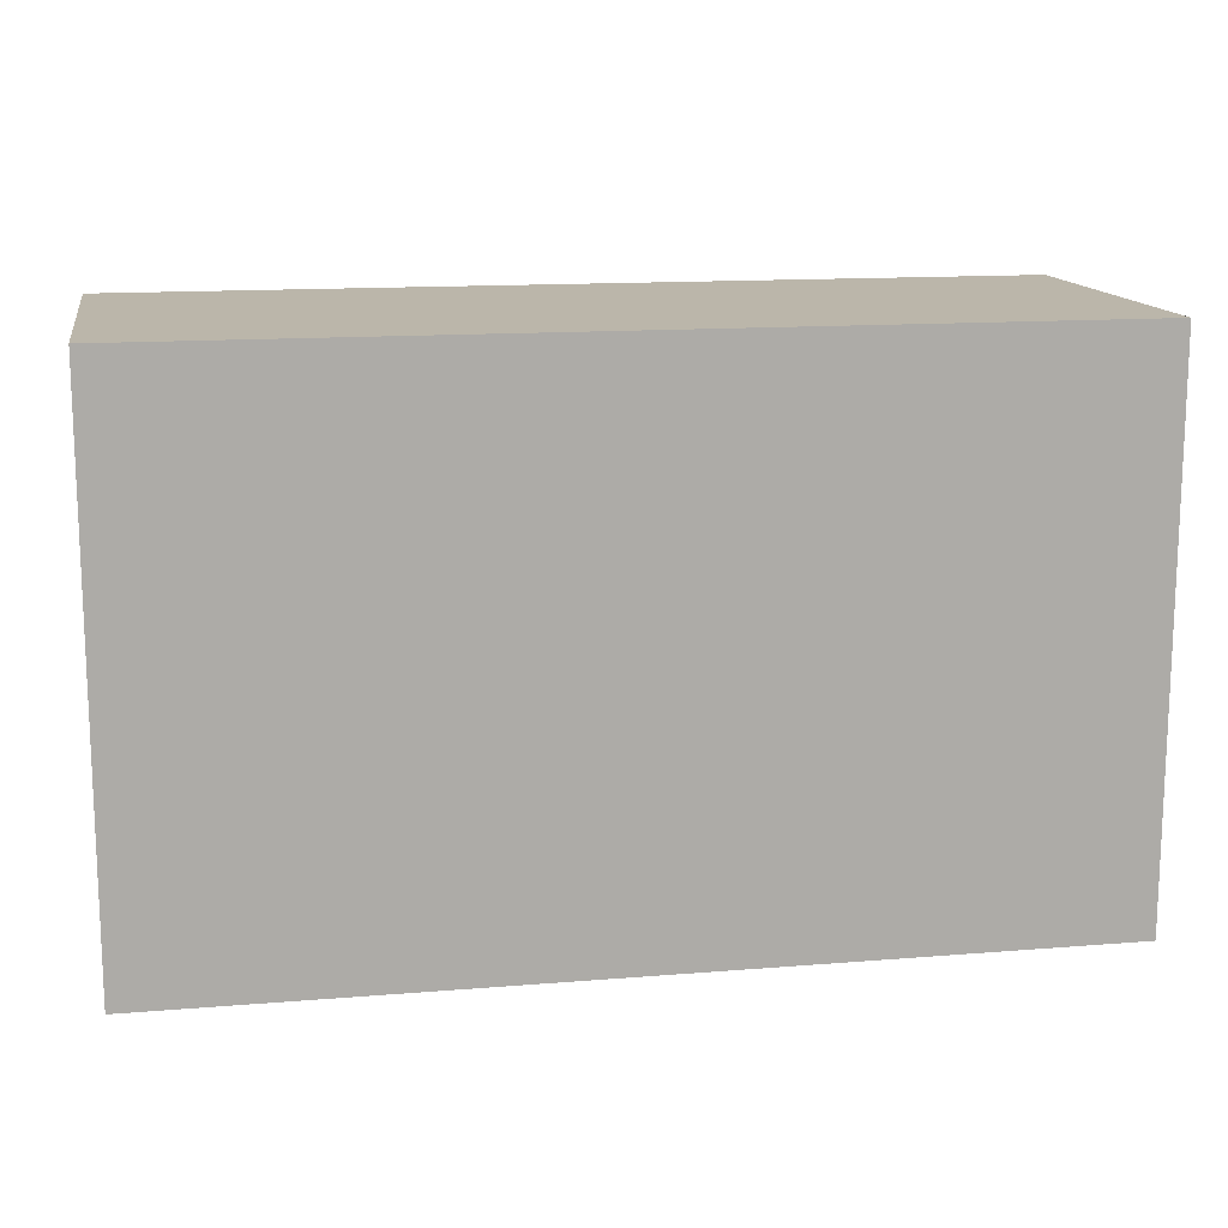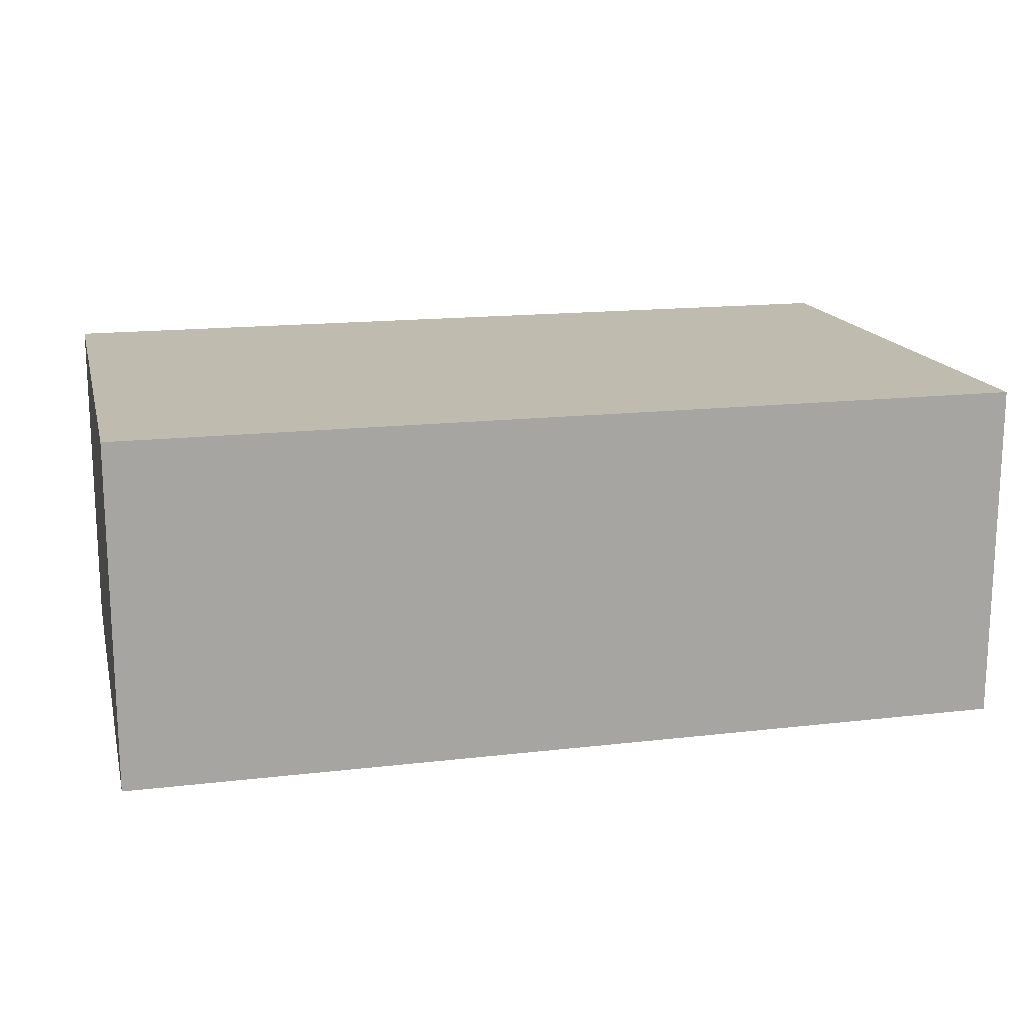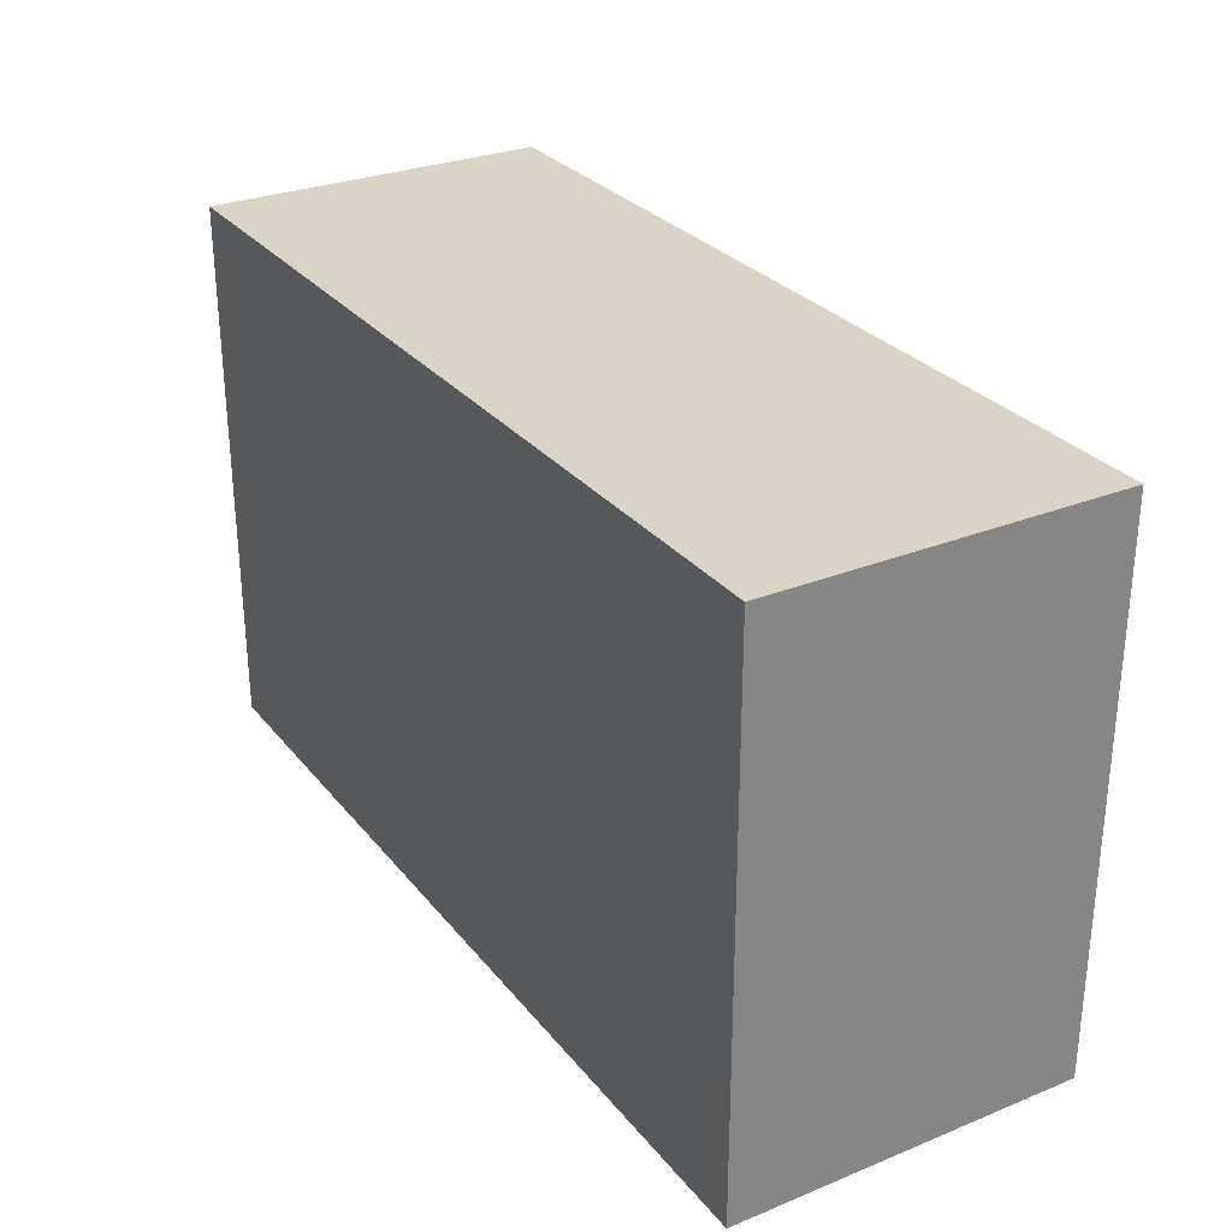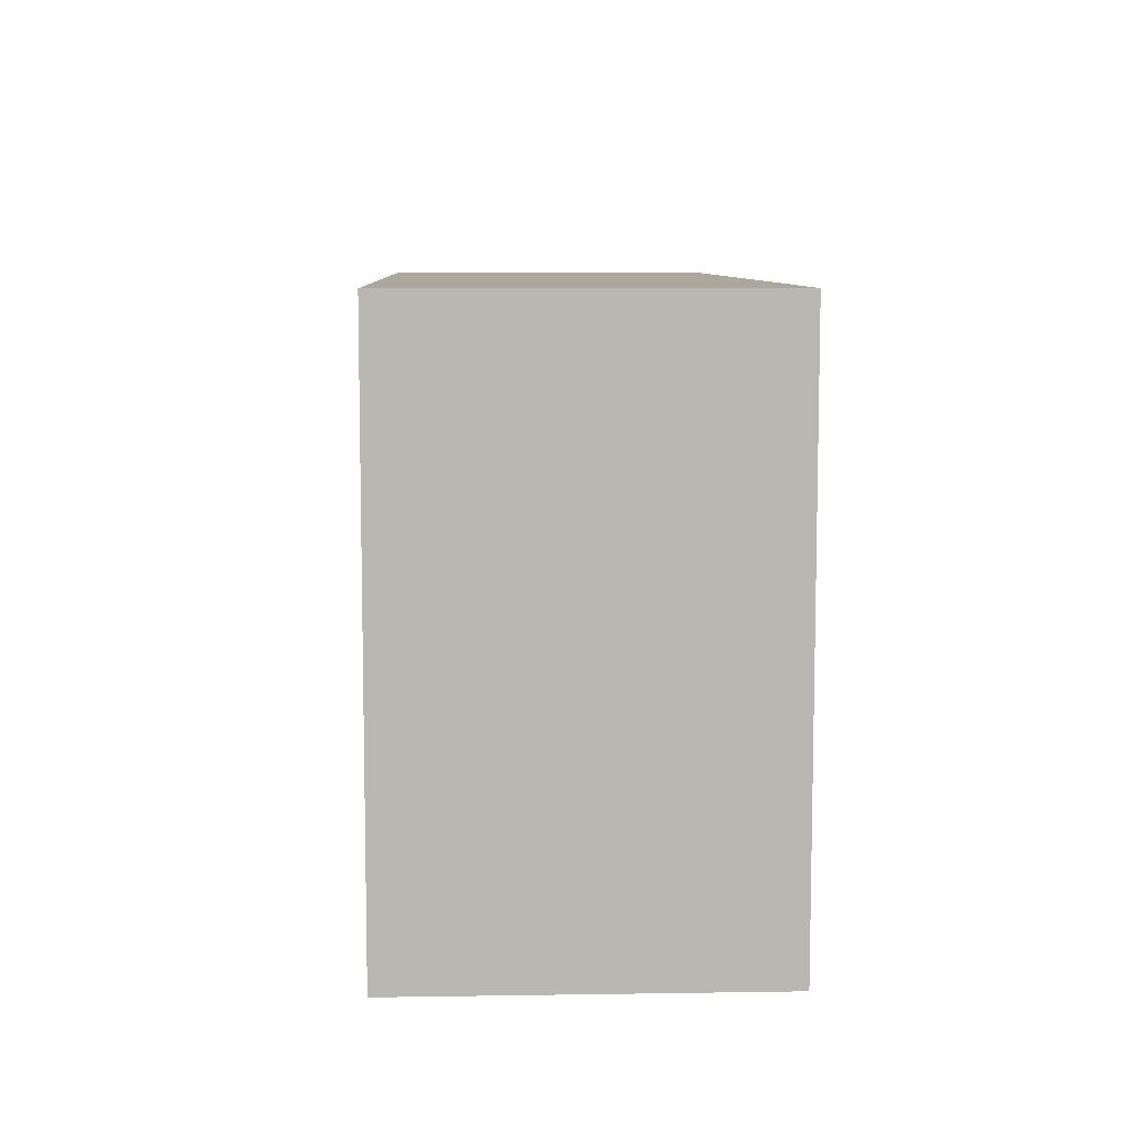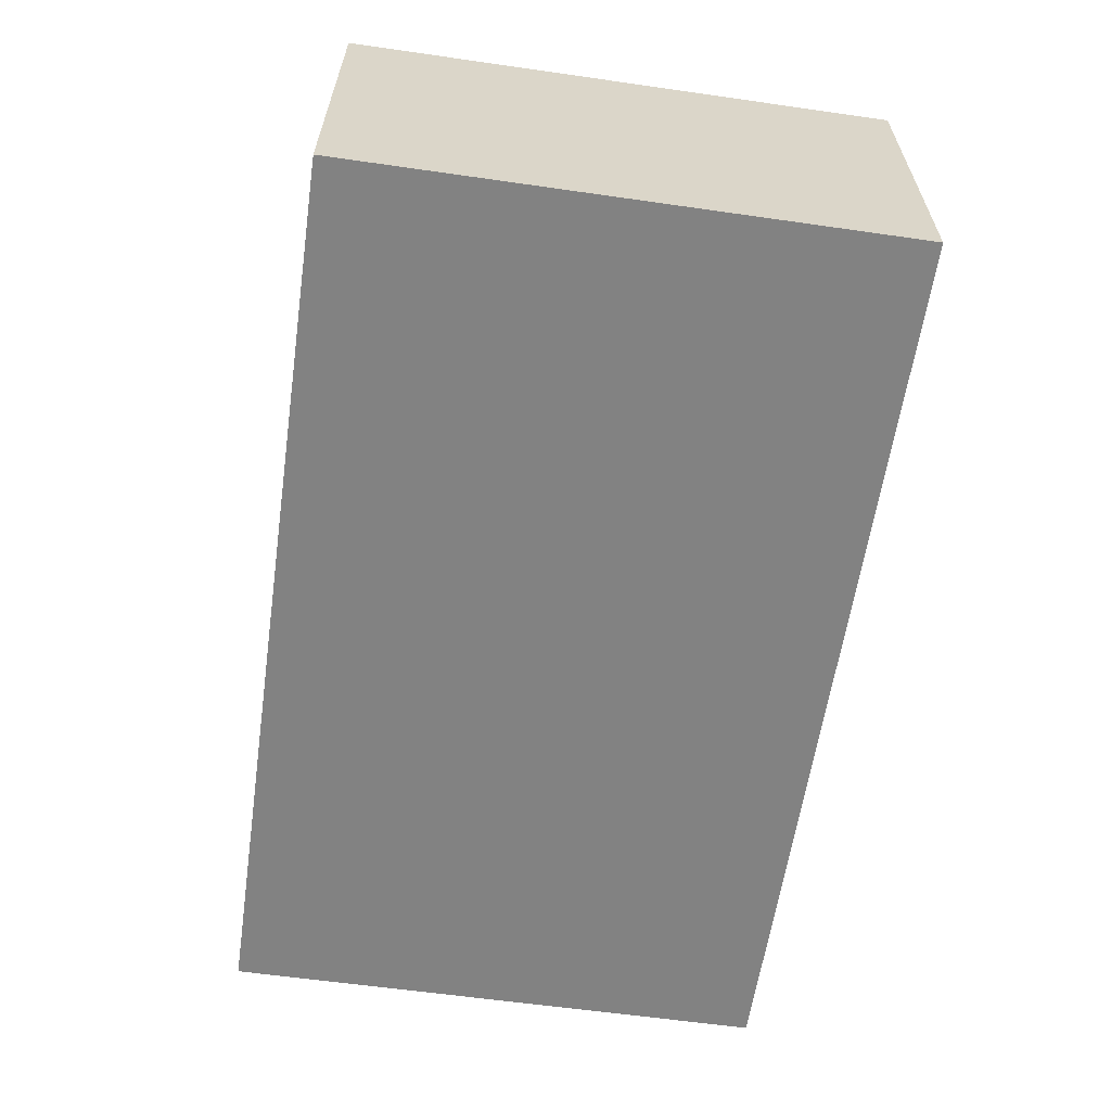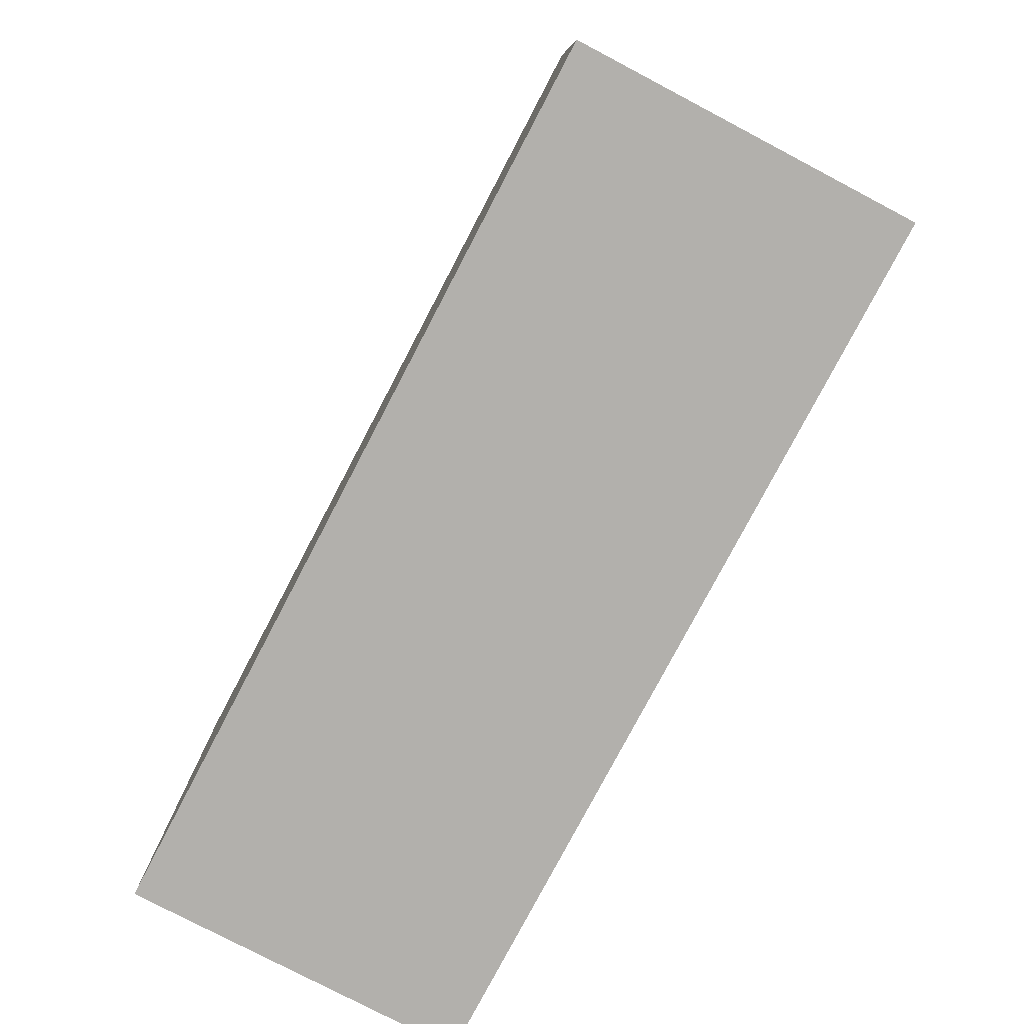
<metadata>
{"format":"obj","ext":"obj","renderer":"f3d","projection":"perspective","resolution":1024,"background":"white","views":[{"elev":13.9,"azim":169.7,"up":"+Y"},{"elev":16.0,"azim":166.4,"up":"+Z"},{"elev":28.9,"azim":-121.0,"up":"+Y"},{"elev":8.2,"azim":-92.4,"up":"+Y"},{"elev":-60.7,"azim":-98.3,"up":"+Z"},{"elev":-78.7,"azim":-117.7,"up":"+Y"}]}
</metadata>
<code>
o Cube
v -1.57 0.95 0.6
v -1.57 -0.95 0.6
v 1.57 -0.95 0.6
v 1.57 0.95 0.6
v 1.57 0.95 -0.6
v 1.57 -0.95 -0.6
v -1.57 -0.95 -0.6
v -1.57 0.95 -0.6
v -1.57 0.95 -0.6
v -1.57 -0.95 -0.6
v -1.57 -0.95 0.6
v -1.57 0.95 0.6
v 1.57 0.95 0.6
v 1.57 -0.95 0.6
v 1.57 -0.95 -0.6
v 1.57 0.95 -0.6
v -1.57 0.95 -0.6
v -1.57 0.95 0.6
v 1.57 0.95 0.6
v 1.57 0.95 -0.6
v -1.57 -0.95 0.6
v -1.57 -0.95 -0.6
v 1.57 -0.95 -0.6
v 1.57 -0.95 0.6
f 1 2 3 4
f 5 6 7 8
f 9 10 11 12
f 13 14 15 16
f 17 18 19 20
f 21 22 23 24

</code>
